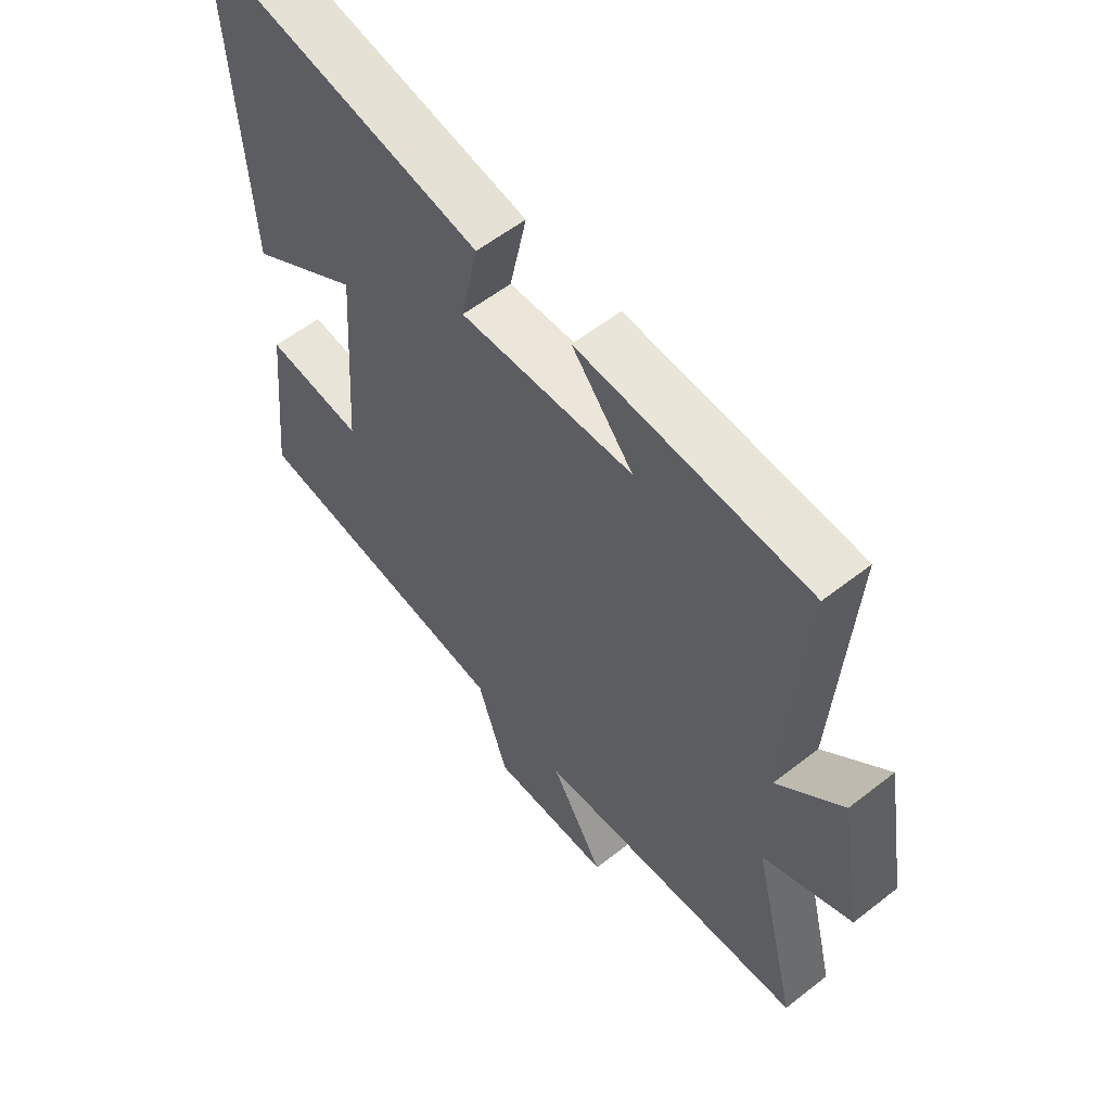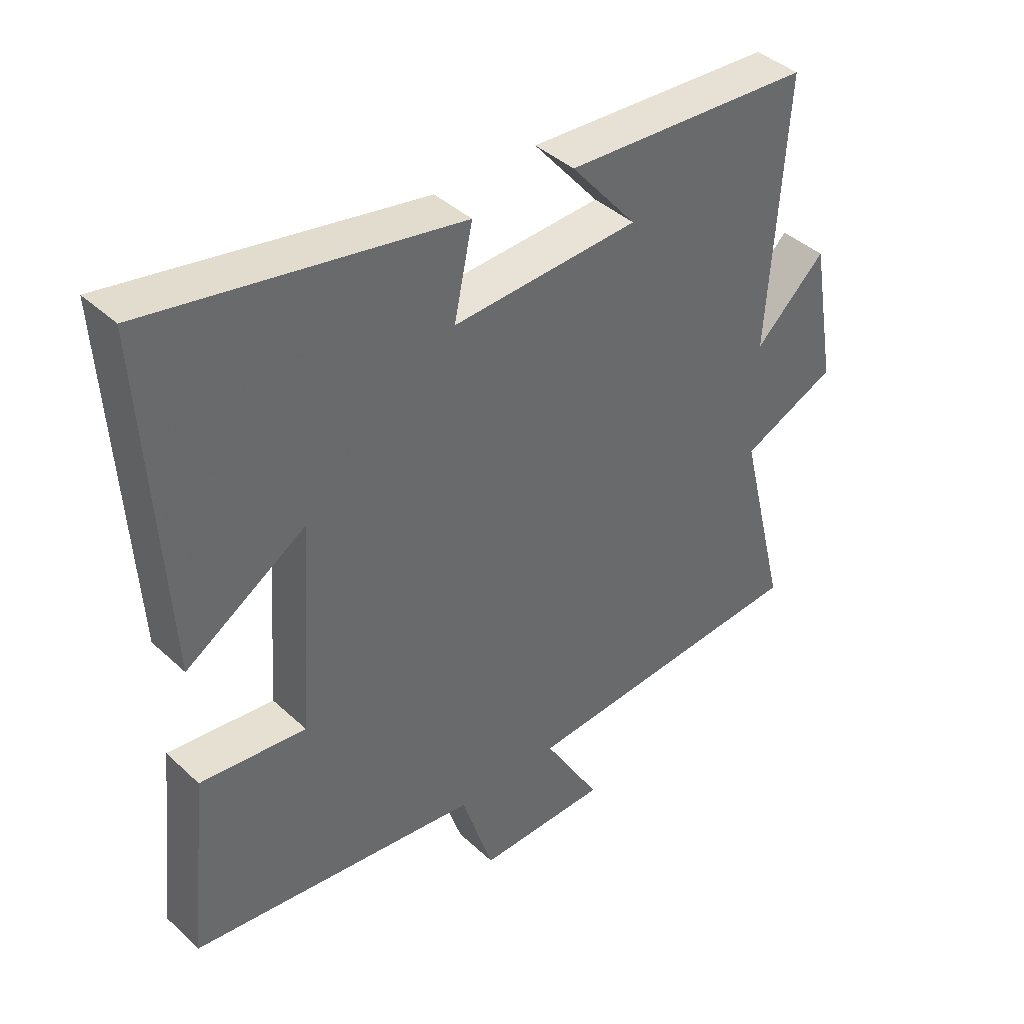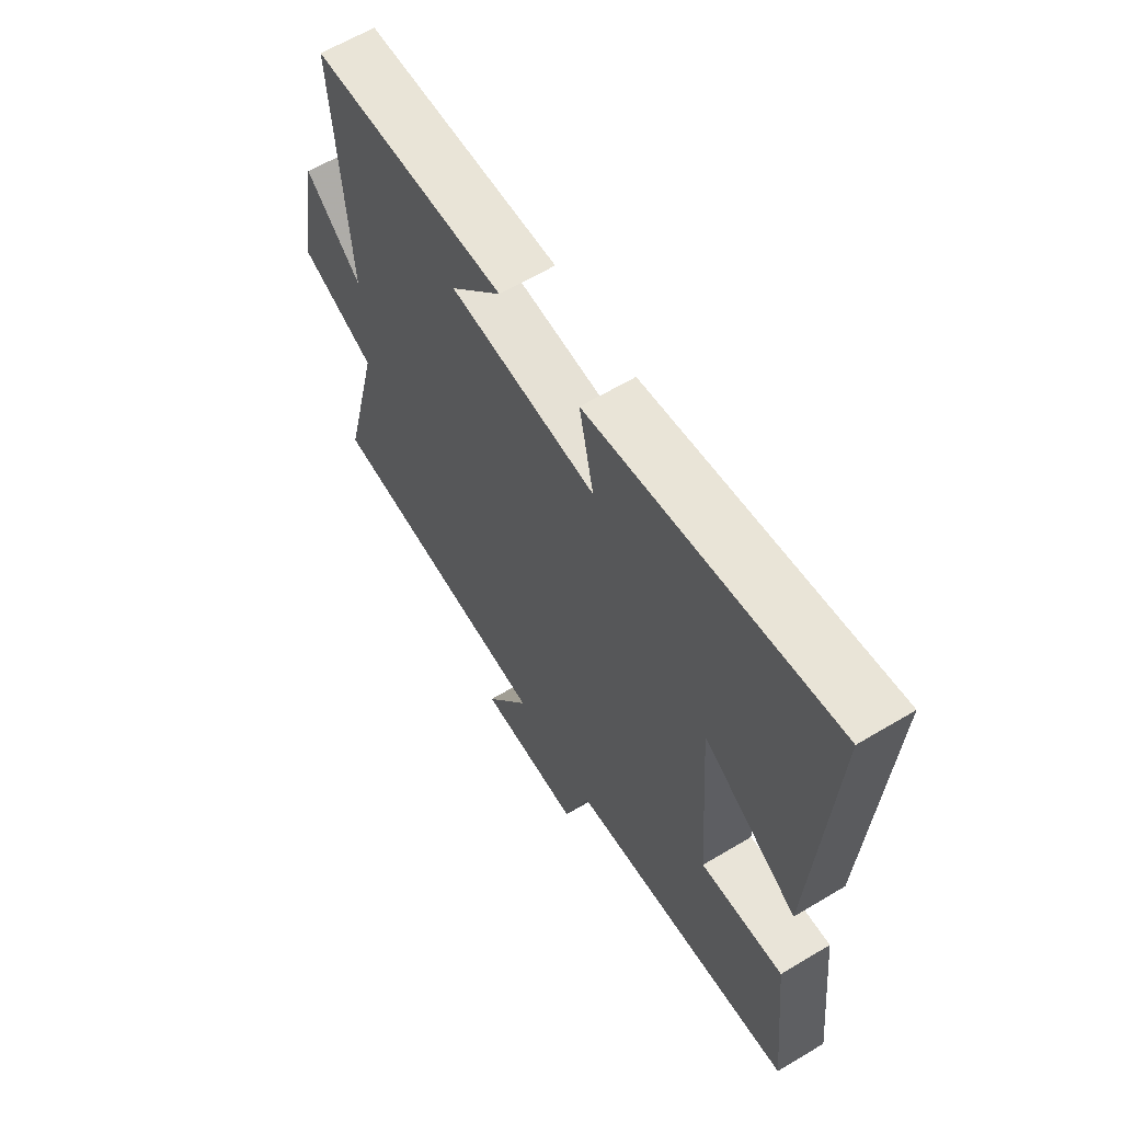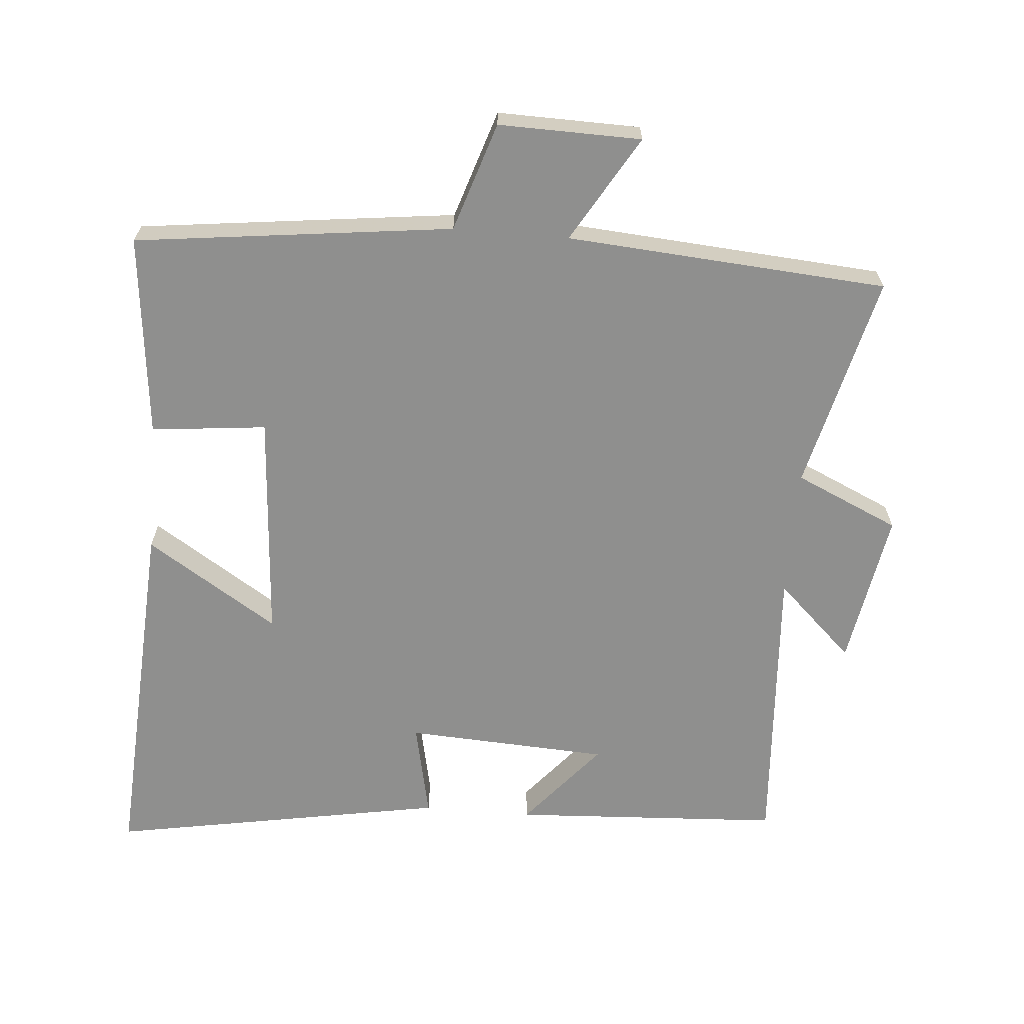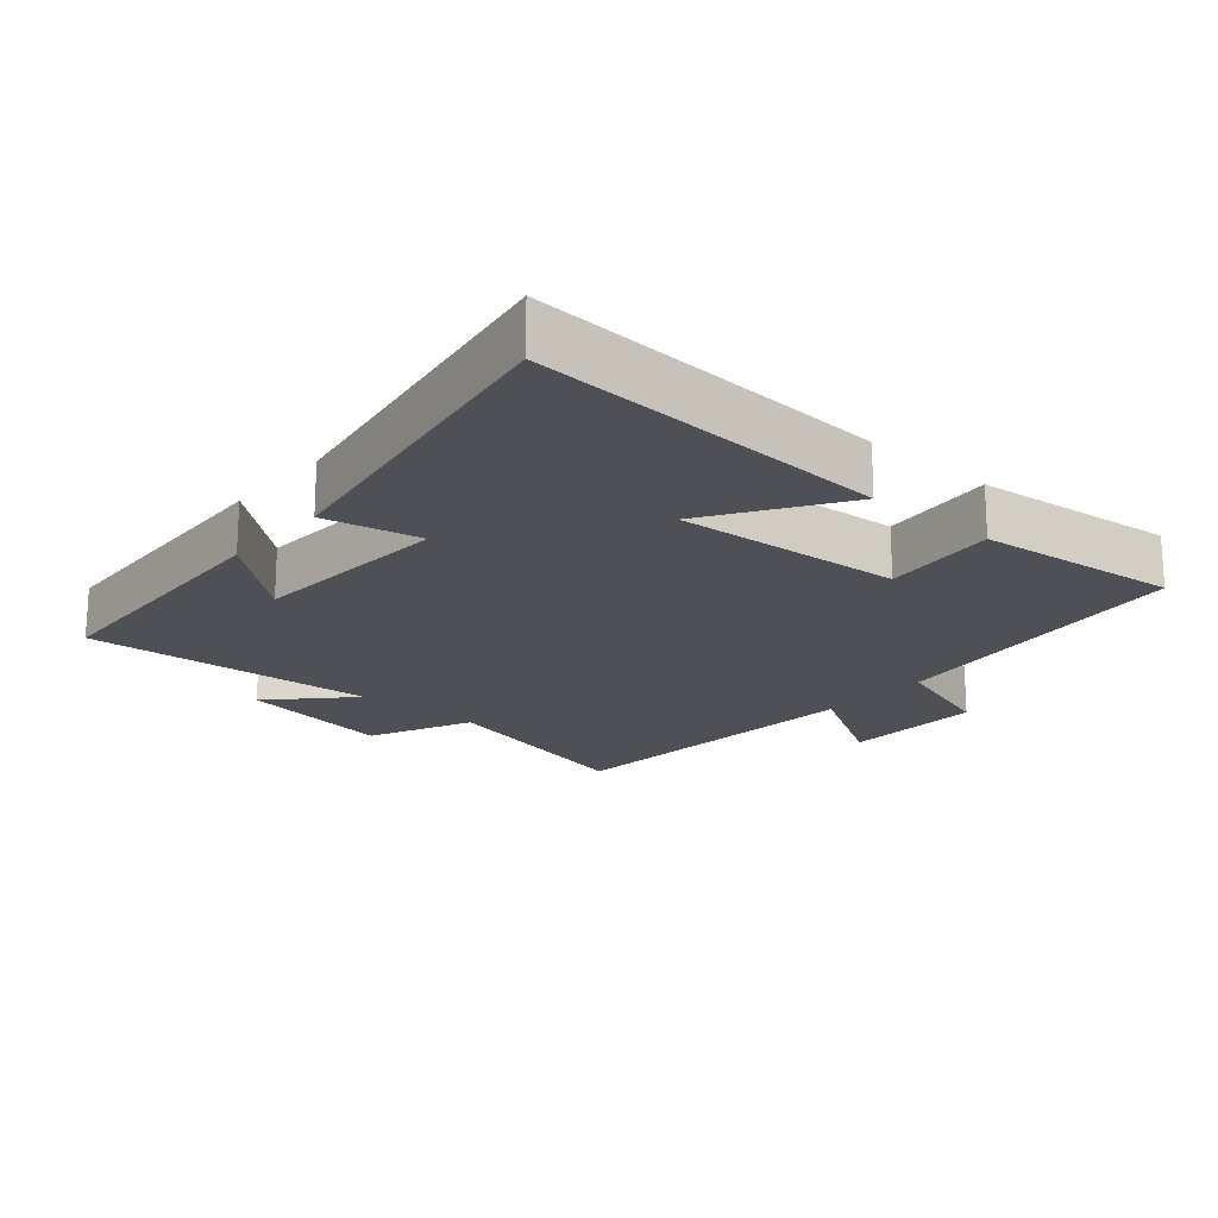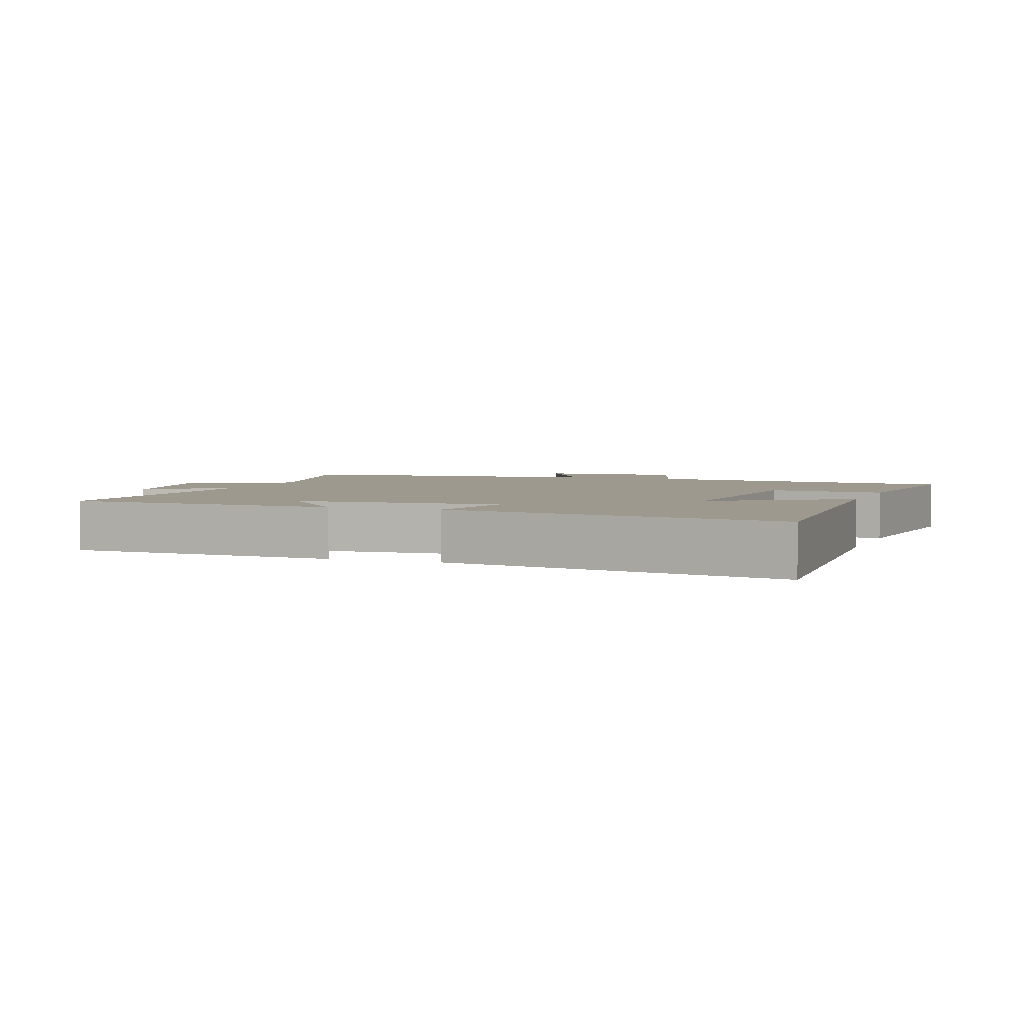
<metadata>
{"format":"obj","ext":"obj","renderer":"f3d","projection":"perspective","resolution":1024,"background":"white","views":[{"elev":57.3,"azim":-129.2,"up":"+Z"},{"elev":40.7,"azim":138.3,"up":"+Z"},{"elev":62.3,"azim":58.7,"up":"+Z"},{"elev":-65.3,"azim":175.2,"up":"+Y"},{"elev":-19.3,"azim":49.0,"up":"+Y"},{"elev":3.4,"azim":19.9,"up":"+Y"}]}
</metadata>
<code>
v -0.578 0.07 -0.465
v -0.5 0.07 -0.147
v -0.653 0.07 -0.078
v -0.613 0.07 0.152
v -0.5 0.07 0.045
v -0.528 0.07 0.478
v -0.13 0.07 0.5
v -0.236 0.07 0.374
v 0.064 0.07 0.358
v 0.034 0.07 0.5
v 0.531 0.07 0.589
v 0.5 0.07 0.052
v 0.306 0.07 0.176
v 0.33 0.07 -0.162
v 0.5 0.07 -0.144
v 0.532 0.07 -0.443
v 0.065 0.07 -0.5
v 0.013 0.07 -0.66
v -0.197 0.07 -0.656
v -0.105 0.07 -0.5
v -0.578 0 -0.465
v -0.5 0 -0.147
v -0.653 0 -0.078
v -0.613 0 0.152
v -0.5 0 0.045
v -0.528 0 0.478
v -0.13 0 0.5
v -0.236 0 0.374
v 0.064 0 0.358
v 0.034 0 0.5
v 0.531 0 0.589
v 0.5 0 0.052
v 0.306 0 0.176
v 0.33 0 -0.162
v 0.5 0 -0.144
v 0.532 0 -0.443
v 0.065 0 -0.5
v 0.013 0 -0.66
v -0.197 0 -0.656
v -0.105 0 -0.5
f 17 18 19 20
f 17 20 1
f 16 17 1
f 15 16 1
f 14 15 1
f 13 14 1 2
f 11 12 13
f 10 11 13
f 9 10 13
f 8 9 13 2
f 6 7 8
f 5 6 8
f 5 8 2
f 2 3 4 5
f 40 39 38 37
f 21 40 37
f 21 37 36
f 21 36 35
f 21 35 34
f 22 21 34 33
f 33 32 31
f 33 31 30
f 33 30 29
f 22 33 29 28
f 28 27 26
f 28 26 25
f 22 28 25
f 25 24 23 22
f 1 21 22 2
f 2 22 23 3
f 3 23 24 4
f 4 24 25 5
f 5 25 26 6
f 6 26 27 7
f 7 27 28 8
f 8 28 29 9
f 9 29 30 10
f 10 30 31 11
f 11 31 32 12
f 12 32 33 13
f 13 33 34 14
f 14 34 35 15
f 15 35 36 16
f 16 36 37 17
f 17 37 38 18
f 18 38 39 19
f 19 39 40 20
f 20 40 21 1

</code>
